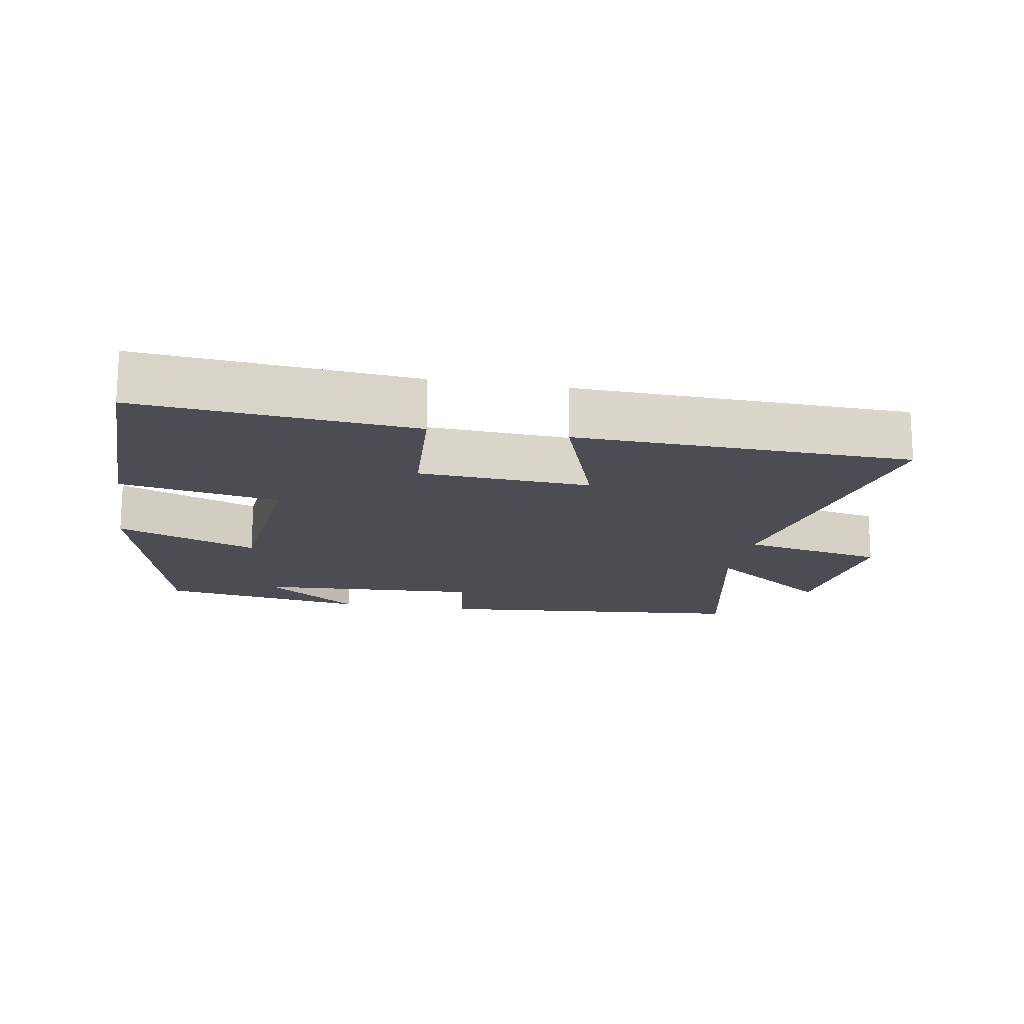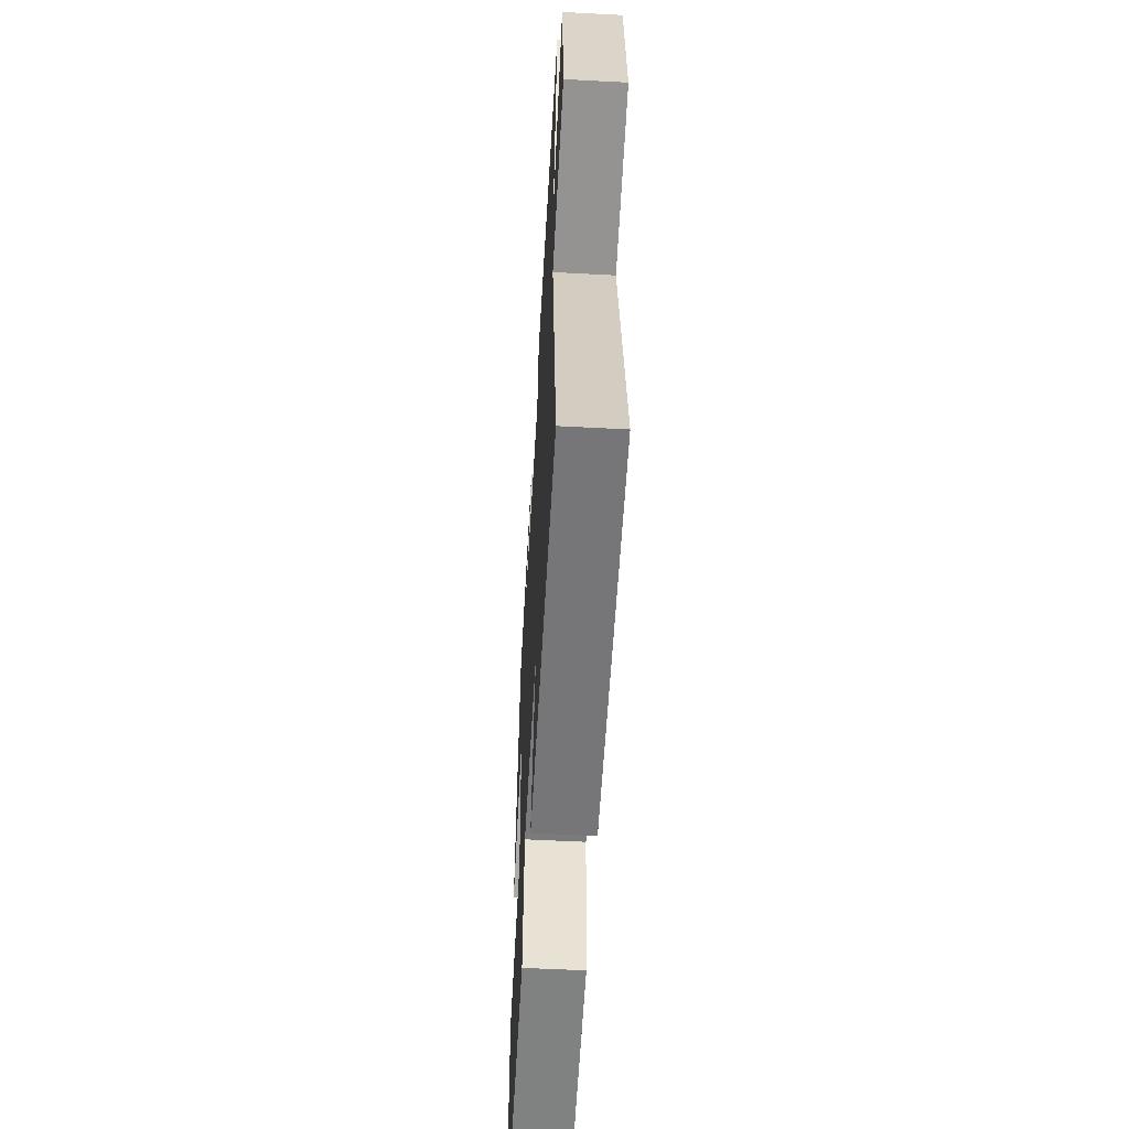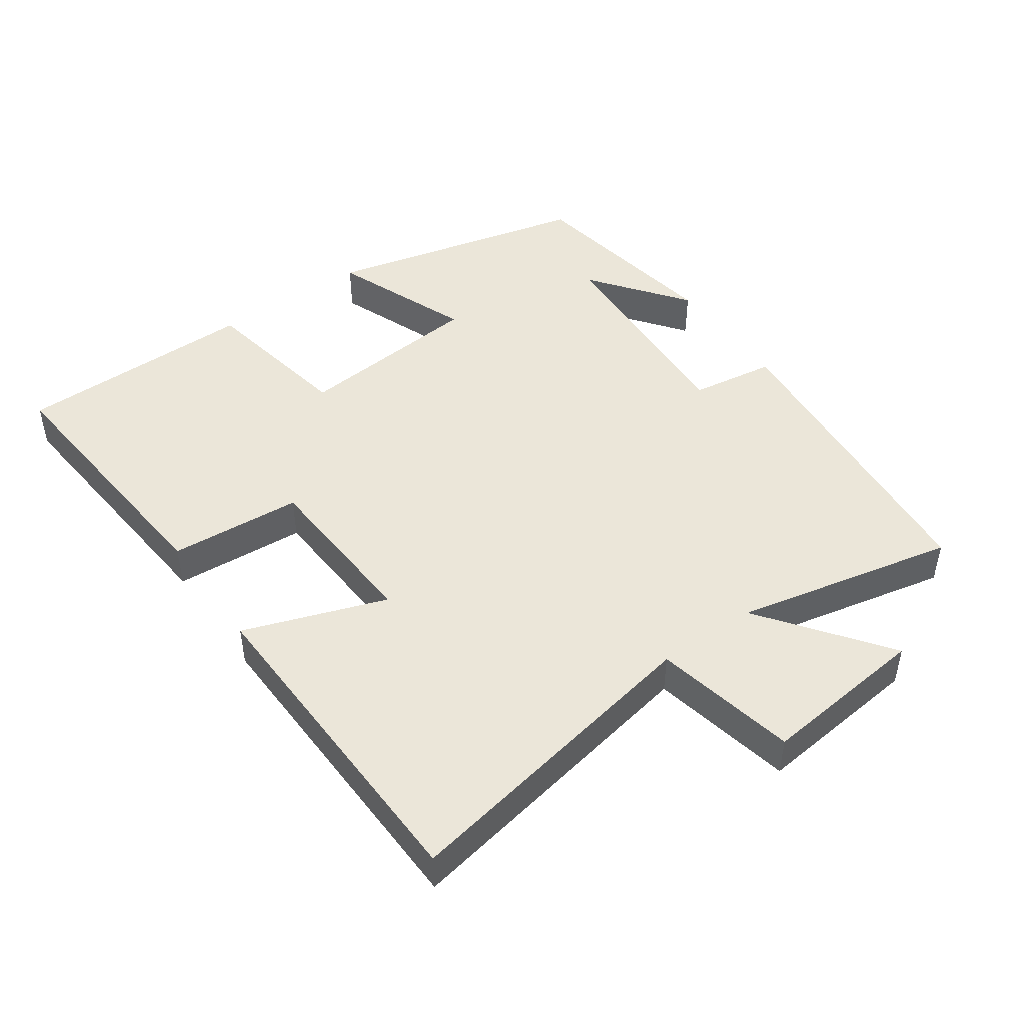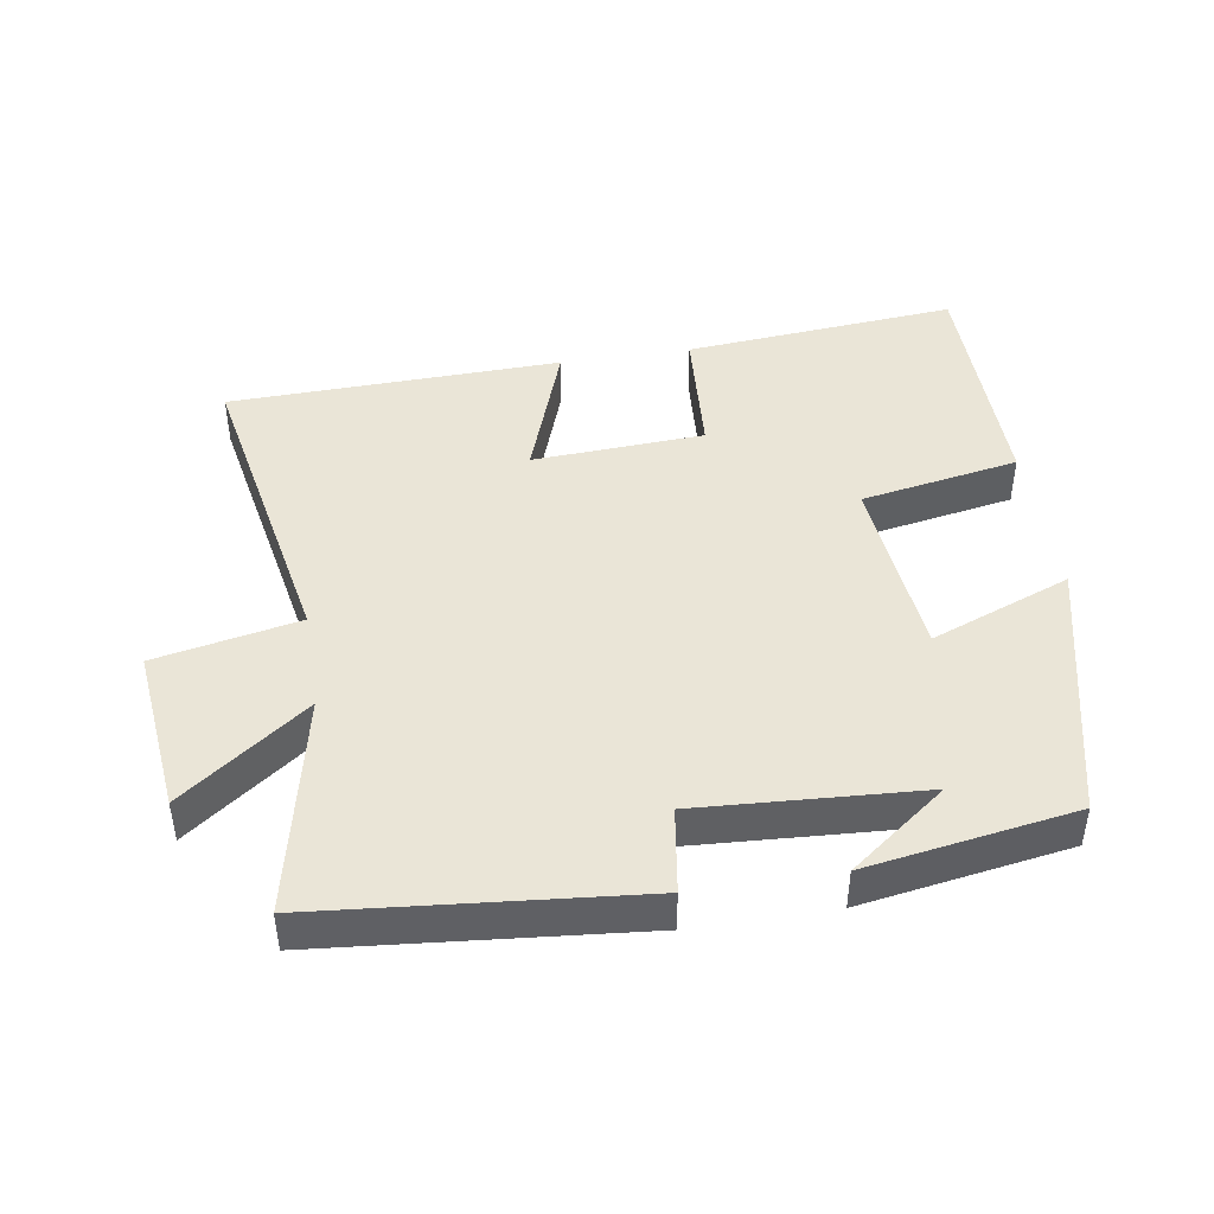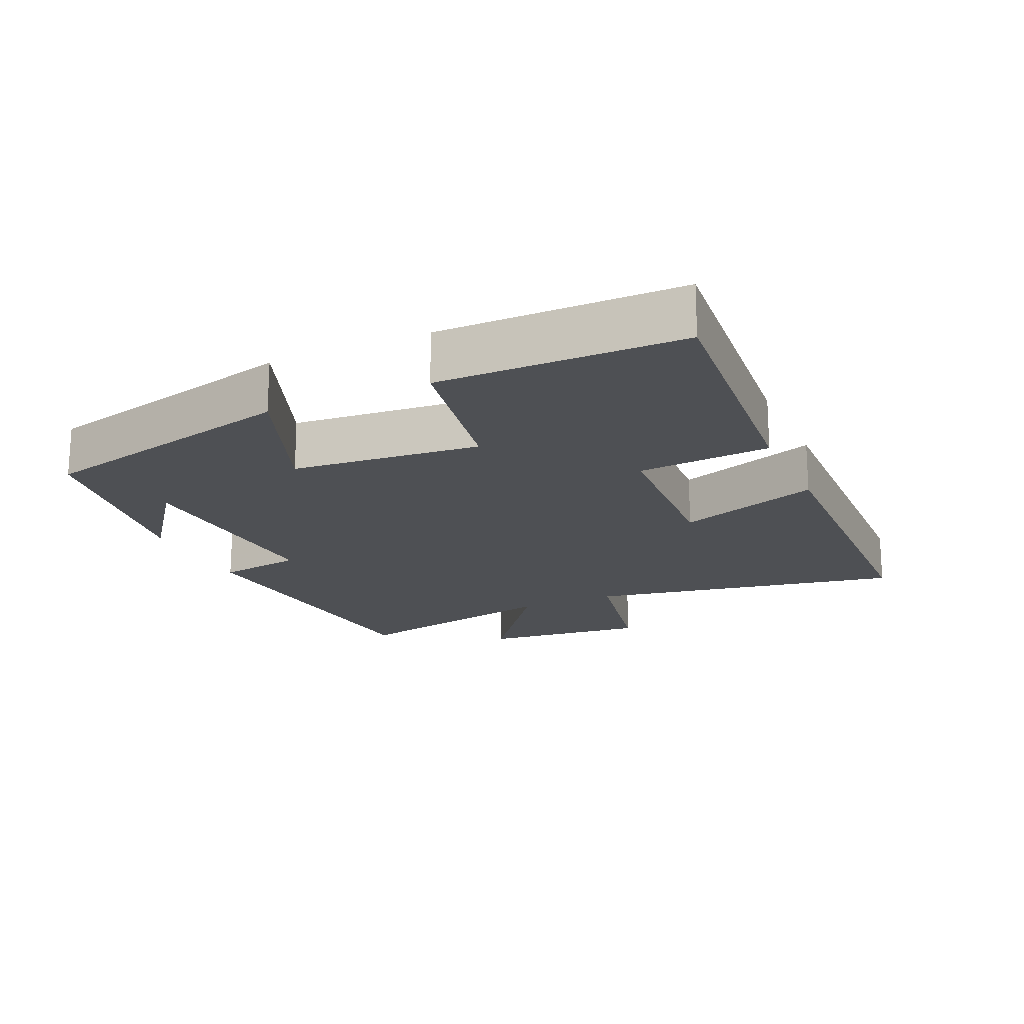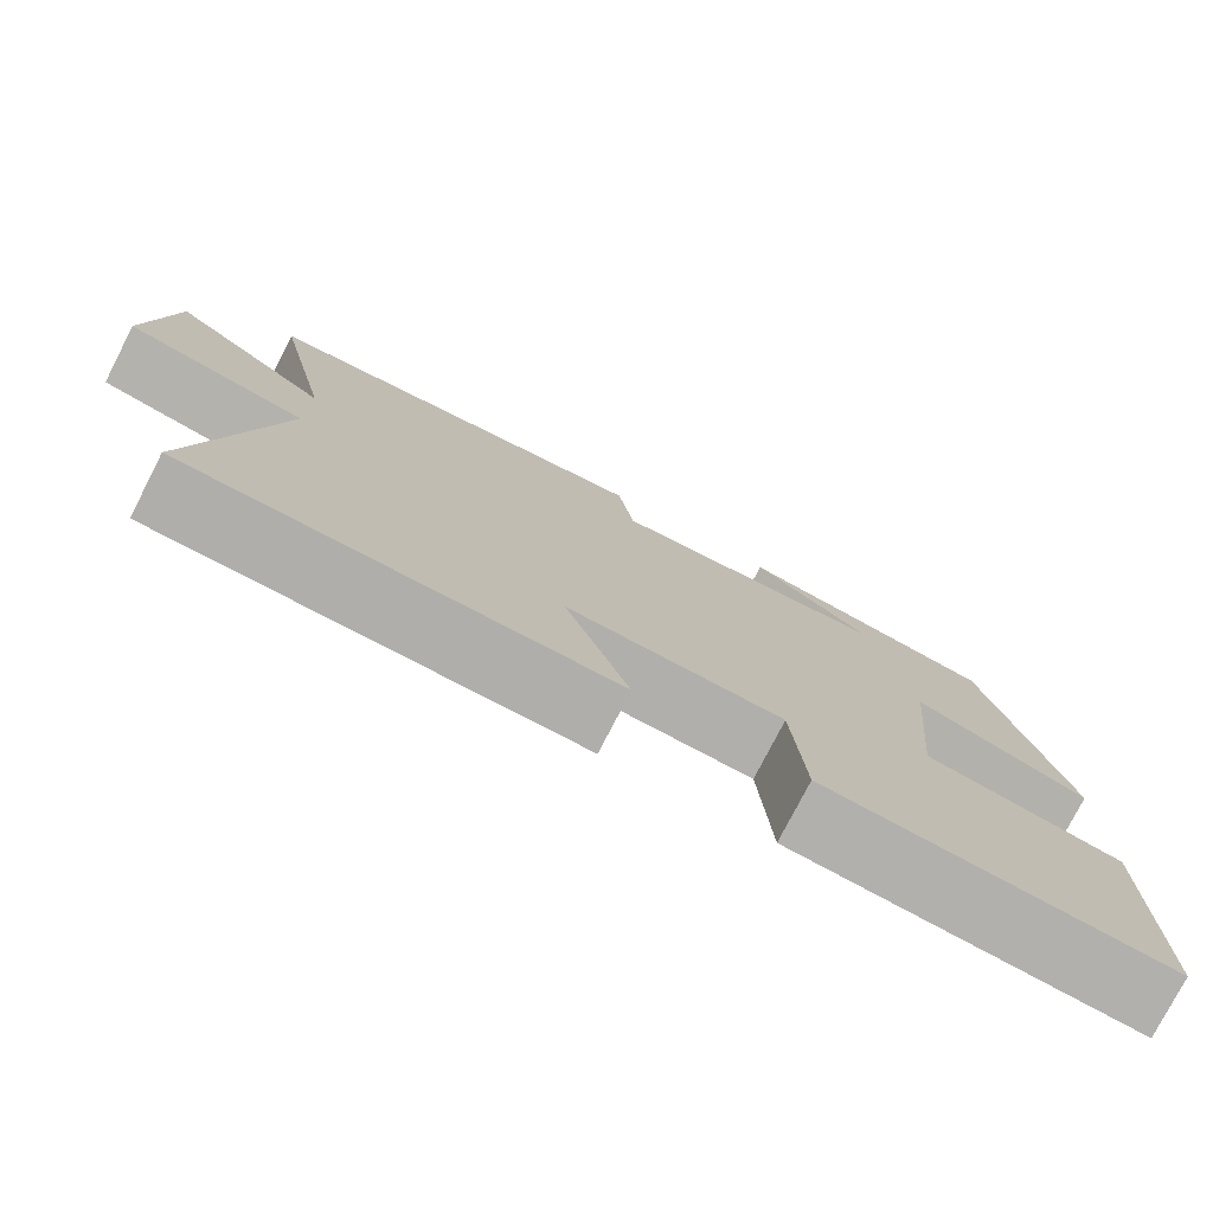
<metadata>
{"format":"obj","ext":"obj","renderer":"f3d","projection":"perspective","resolution":1024,"background":"white","views":[{"elev":-16.3,"azim":169.9,"up":"+Y"},{"elev":-55.3,"azim":-93.2,"up":"+Z"},{"elev":47.0,"azim":-125.2,"up":"+Y"},{"elev":44.3,"azim":-9.1,"up":"+Y"},{"elev":-18.6,"azim":114.4,"up":"+Y"},{"elev":-77.4,"azim":-27.2,"up":"+Z"}]}
</metadata>
<code>
v 0.407 0.07 0.451
v 0.5 0.07 0.062
v 0.293 0.07 0.142
v 0.267 0.07 -0.136
v 0.5 0.07 -0.178
v 0.497 0.07 -0.535
v 0.095 0.07 -0.5
v 0.081 0.07 -0.304
v -0.171 0.07 -0.29
v -0.097 0.07 -0.5
v -0.587 0.07 -0.486
v -0.5 0.07 -0.021
v -0.711 0.07 0.022
v -0.685 0.07 0.268
v -0.5 0.07 0.131
v -0.57 0.07 0.456
v -0.105 0.07 0.5
v -0.086 0.07 0.374
v 0.242 0.07 0.394
v 0.101 0.07 0.5
v 0.407 0 0.451
v 0.5 0 0.062
v 0.293 0 0.142
v 0.267 0 -0.136
v 0.5 0 -0.178
v 0.497 0 -0.535
v 0.095 0 -0.5
v 0.081 0 -0.304
v -0.171 0 -0.29
v -0.097 0 -0.5
v -0.587 0 -0.486
v -0.5 0 -0.021
v -0.711 0 0.022
v -0.685 0 0.268
v -0.5 0 0.131
v -0.57 0 0.456
v -0.105 0 0.5
v -0.086 0 0.374
v 0.242 0 0.394
v 0.101 0 0.5
f 19 20 1
f 15 16 17 18
f 15 18 19
f 12 13 14 15
f 12 15 19 1
f 9 10 11 12
f 8 9 12 1
f 4 5 6 7
f 3 4 7 8
f 1 2 3
f 1 3 8
f 21 40 39
f 38 37 36 35
f 39 38 35
f 35 34 33 32
f 21 39 35 32
f 32 31 30 29
f 21 32 29 28
f 27 26 25 24
f 28 27 24 23
f 23 22 21
f 28 23 21
f 1 21 22 2
f 2 22 23 3
f 3 23 24 4
f 4 24 25 5
f 5 25 26 6
f 6 26 27 7
f 7 27 28 8
f 8 28 29 9
f 9 29 30 10
f 10 30 31 11
f 11 31 32 12
f 12 32 33 13
f 13 33 34 14
f 14 34 35 15
f 15 35 36 16
f 16 36 37 17
f 17 37 38 18
f 18 38 39 19
f 19 39 40 20
f 20 40 21 1

</code>
